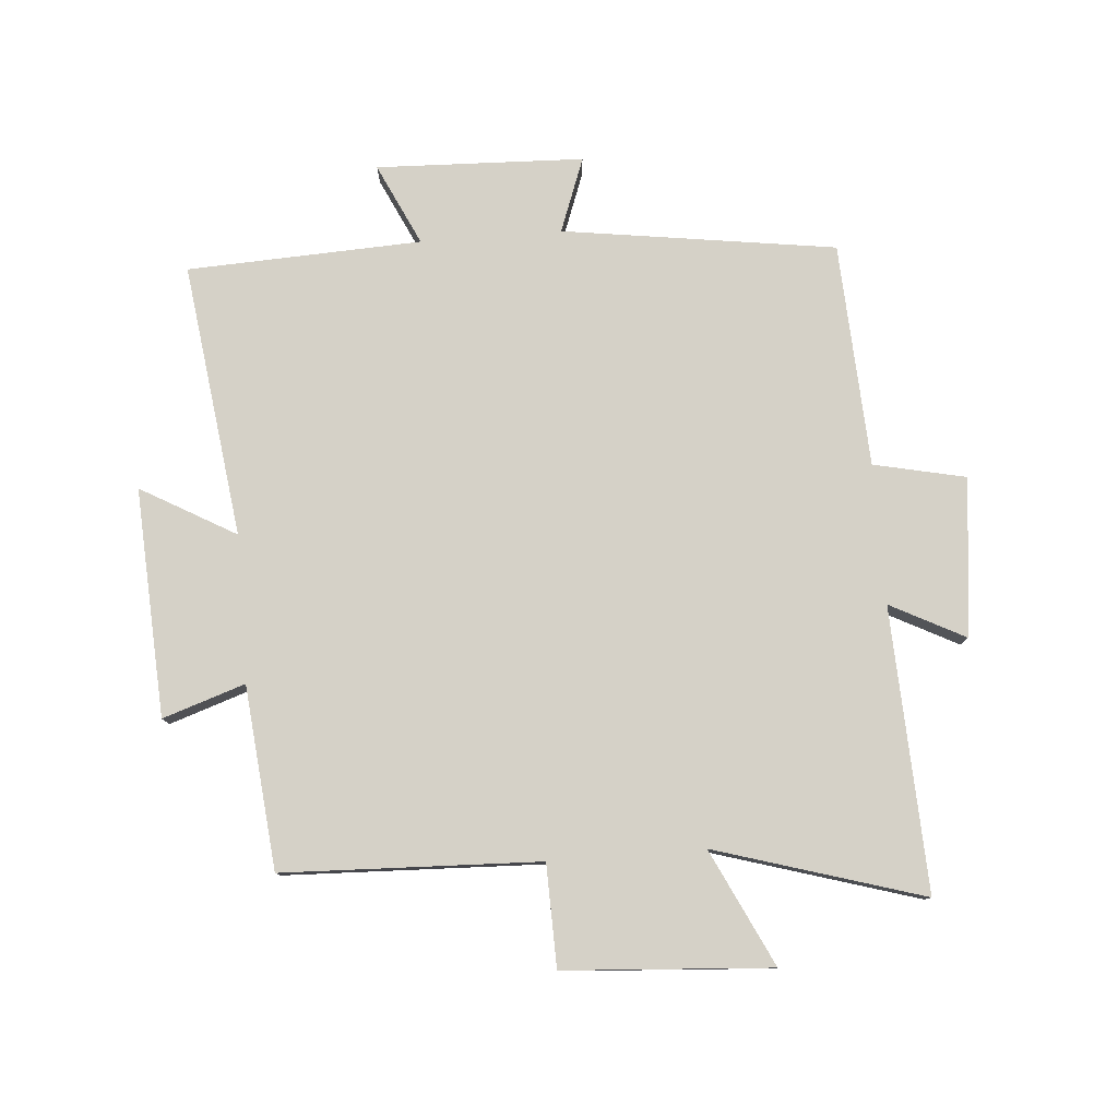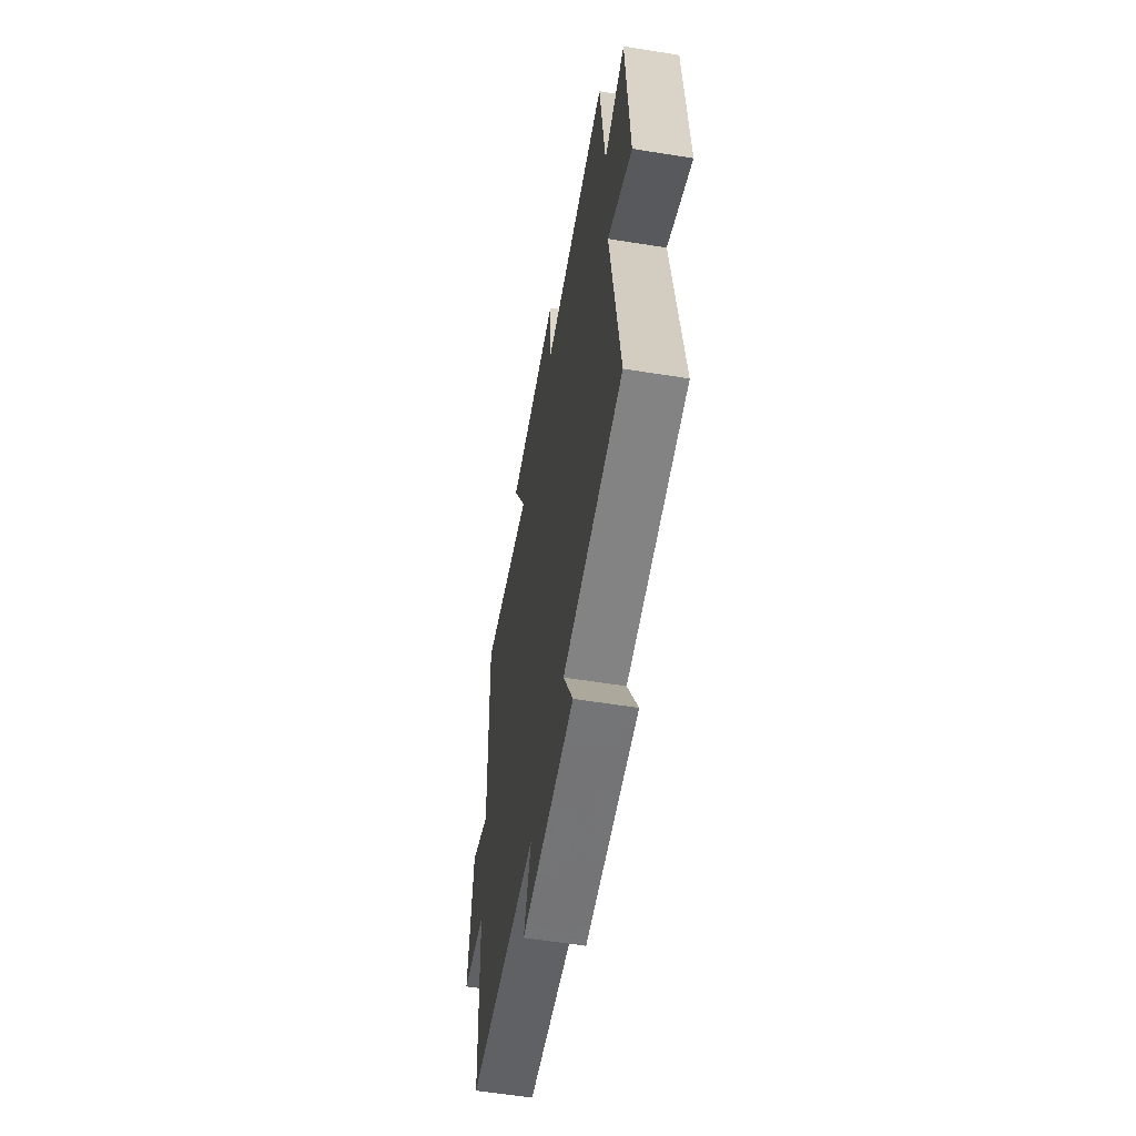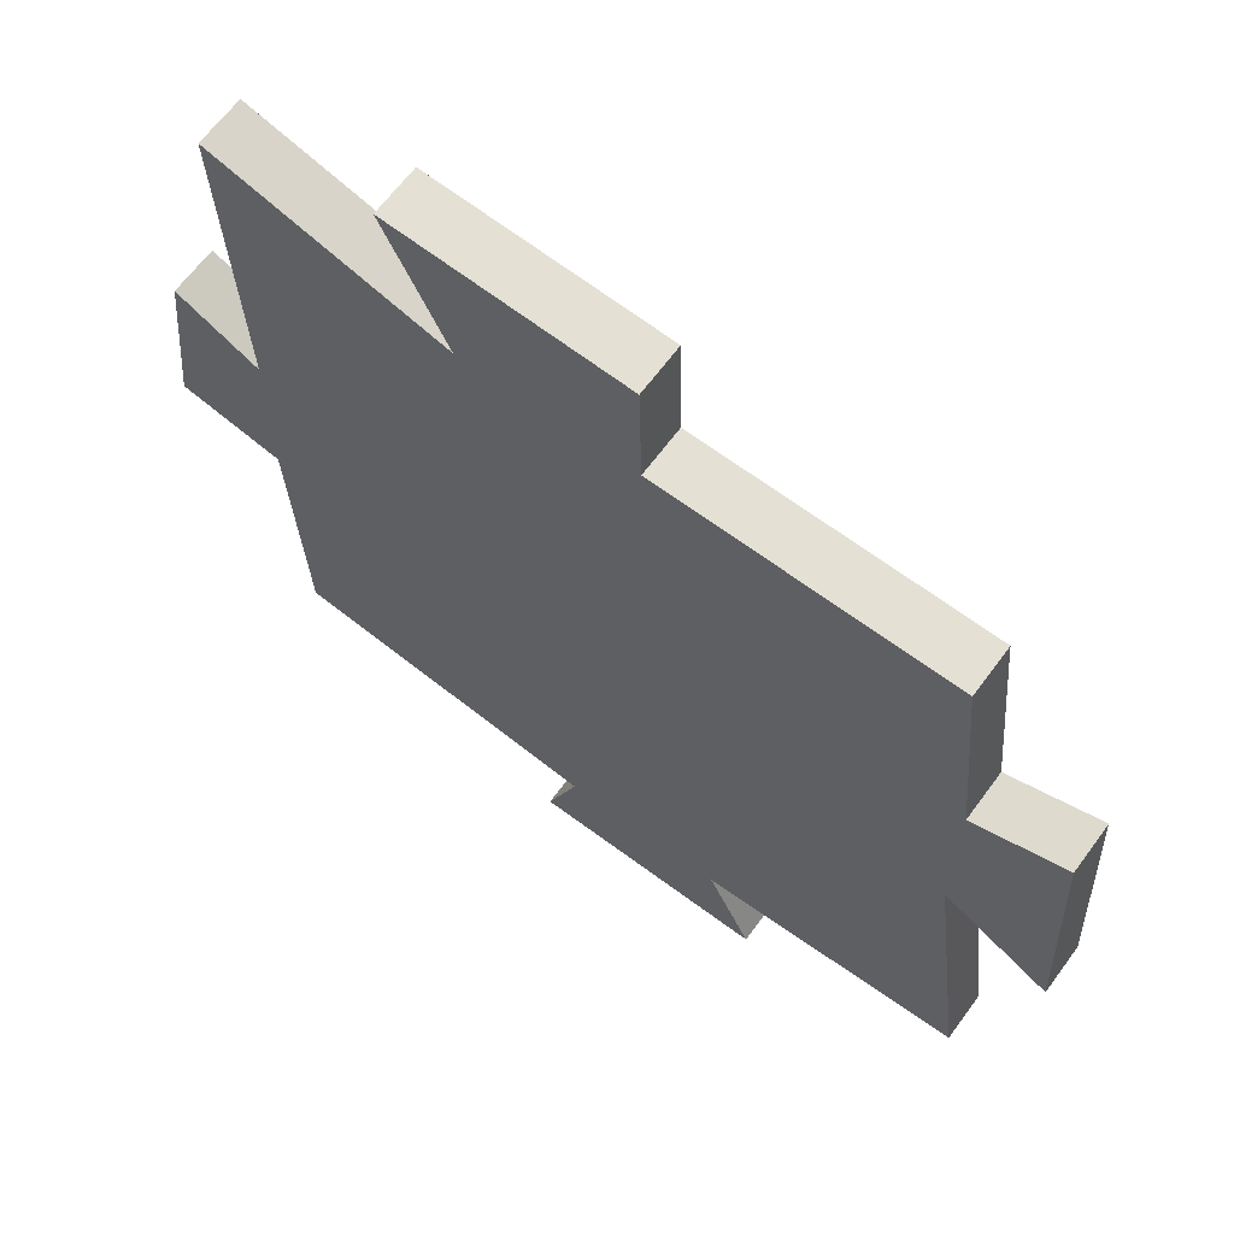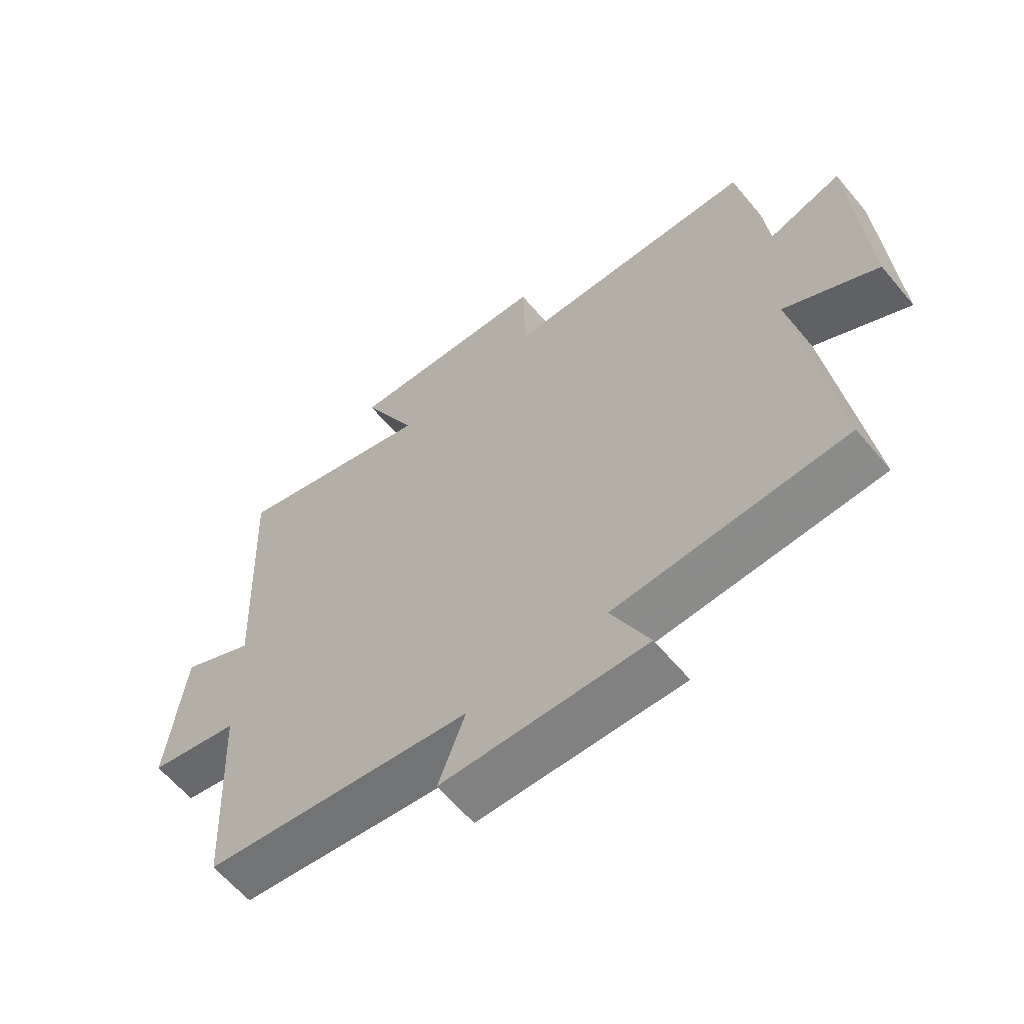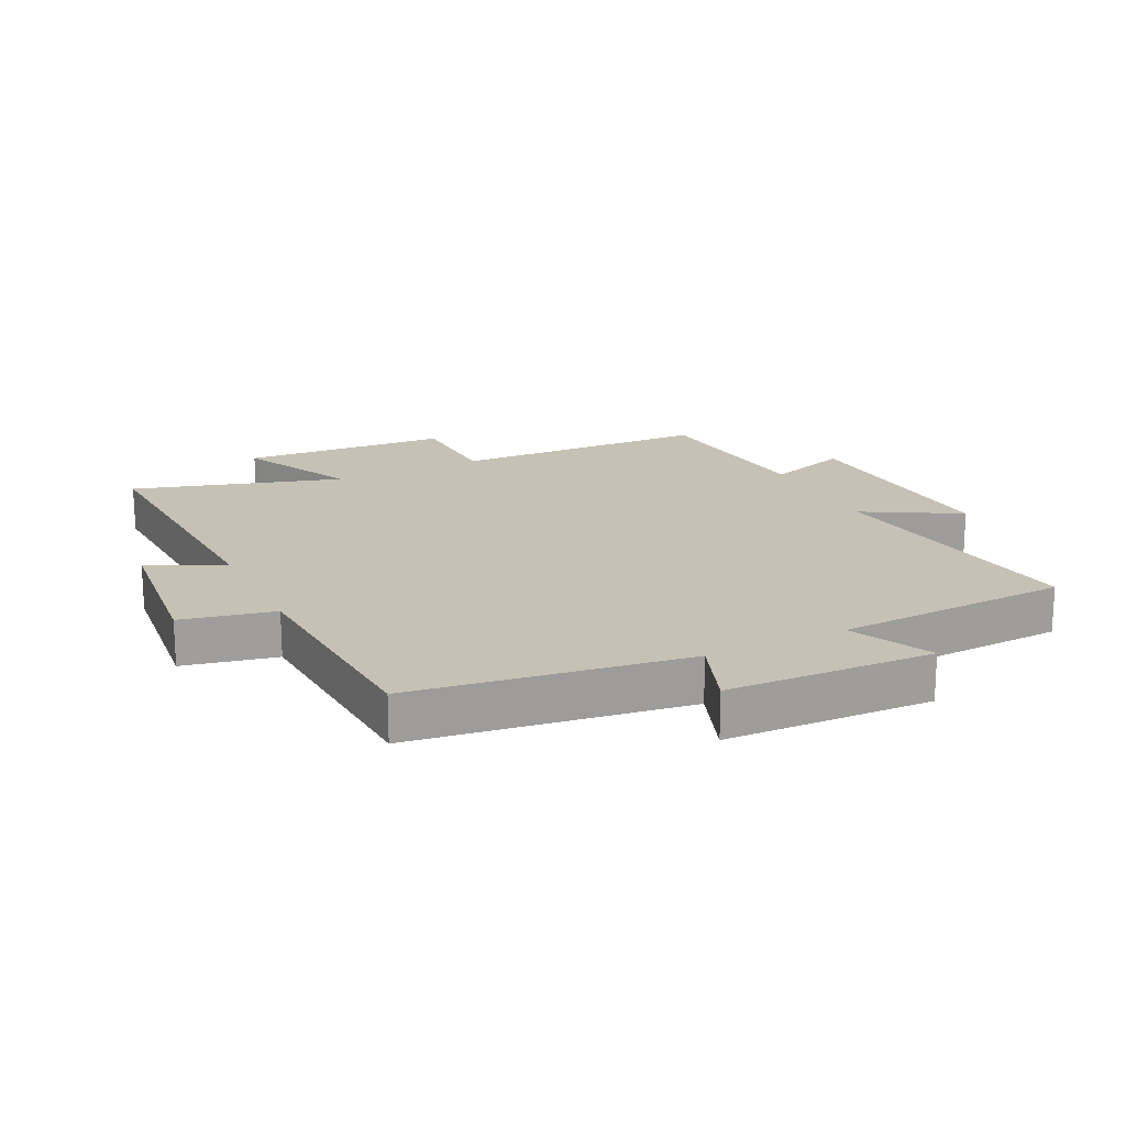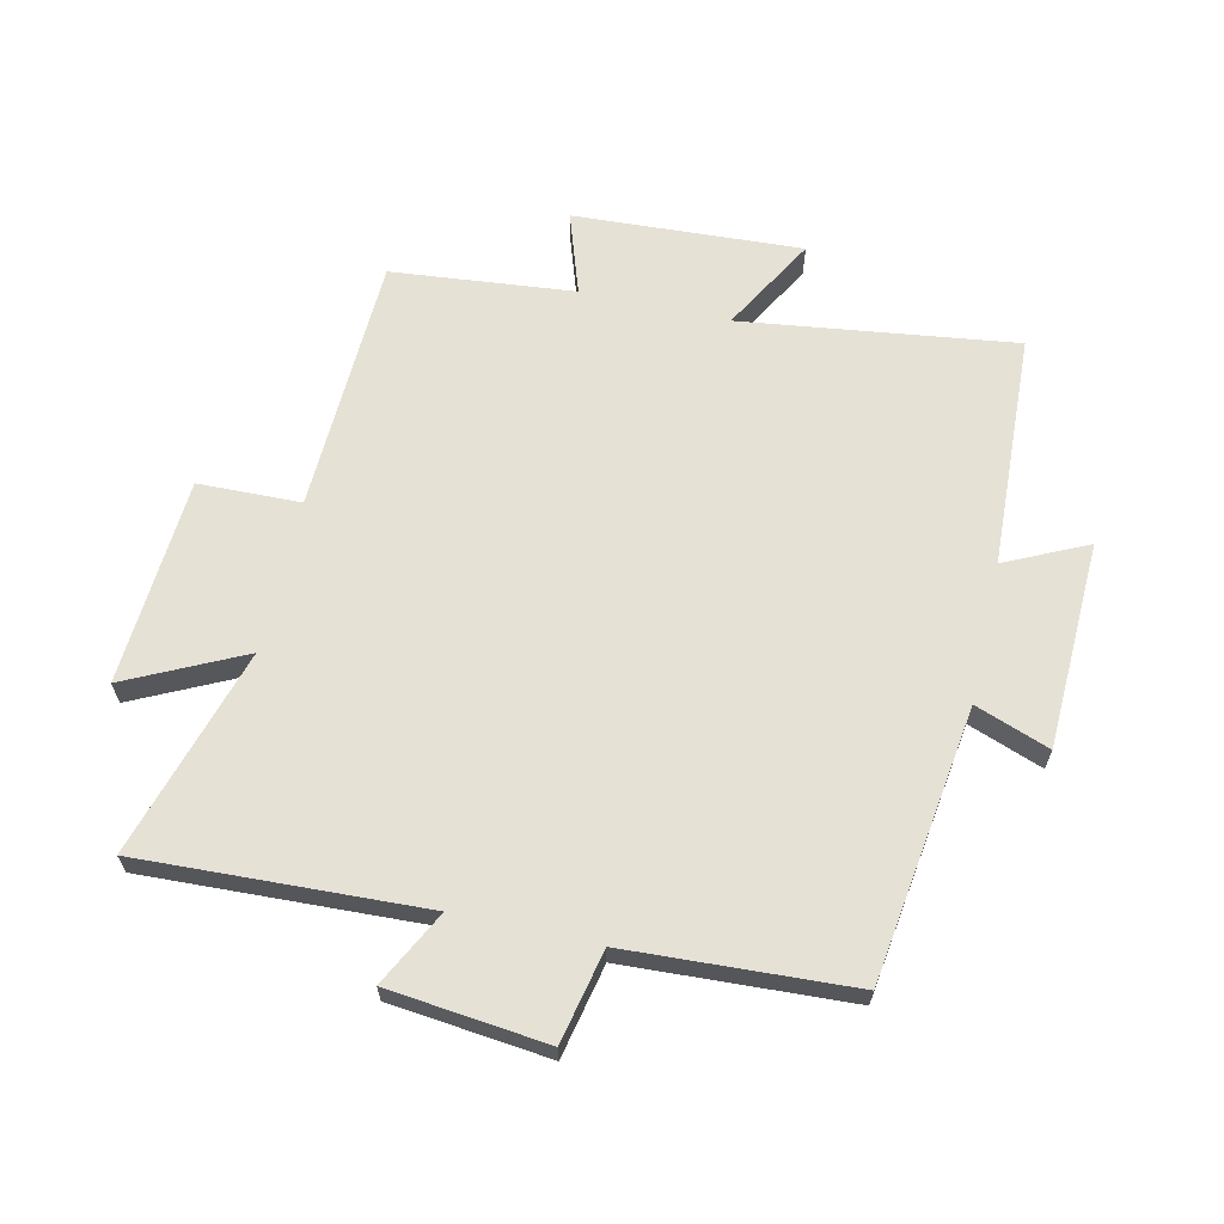
<metadata>
{"format":"obj","ext":"obj","renderer":"f3d","projection":"perspective","resolution":1024,"background":"white","views":[{"elev":79.0,"azim":-4.5,"up":"+Y"},{"elev":-58.4,"azim":-99.4,"up":"+Z"},{"elev":64.6,"azim":-143.7,"up":"+Z"},{"elev":-61.9,"azim":-140.2,"up":"+Z"},{"elev":18.8,"azim":153.8,"up":"+Y"},{"elev":64.5,"azim":102.7,"up":"+Y"}]}
</metadata>
<code>
v -0.558 0.07 -0.483
v -0.5 0.07 -0.044
v -0.652 0.07 -0.13
v -0.632 0.07 0.236
v -0.5 0.07 0.192
v -0.471 0.07 0.485
v -0.059 0.07 0.5
v -0.055 0.07 0.664
v 0.277 0.07 0.686
v 0.187 0.07 0.5
v 0.52 0.07 0.6
v 0.5 0.07 0.146
v 0.62 0.07 0.208
v 0.648 0.07 -0.046
v 0.5 0.07 -0.078
v 0.481 0.07 -0.438
v 0.043 0.07 -0.5
v 0.087 0.07 -0.619
v -0.245 0.07 -0.631
v -0.183 0.07 -0.5
v -0.558 0 -0.483
v -0.5 0 -0.044
v -0.652 0 -0.13
v -0.632 0 0.236
v -0.5 0 0.192
v -0.471 0 0.485
v -0.059 0 0.5
v -0.055 0 0.664
v 0.277 0 0.686
v 0.187 0 0.5
v 0.52 0 0.6
v 0.5 0 0.146
v 0.62 0 0.208
v 0.648 0 -0.046
v 0.5 0 -0.078
v 0.481 0 -0.438
v 0.043 0 -0.5
v 0.087 0 -0.619
v -0.245 0 -0.631
v -0.183 0 -0.5
f 17 18 19 20
f 15 16 17 20
f 15 20 1 2
f 12 13 14 15
f 12 15 2
f 10 11 12 2
f 7 8 9 10
f 5 6 7 10
f 5 10 2 3
f 3 4 5
f 40 39 38 37
f 40 37 36 35
f 22 21 40 35
f 35 34 33 32
f 22 35 32
f 22 32 31 30
f 30 29 28 27
f 30 27 26 25
f 23 22 30 25
f 25 24 23
f 1 21 22 2
f 2 22 23 3
f 3 23 24 4
f 4 24 25 5
f 5 25 26 6
f 6 26 27 7
f 7 27 28 8
f 8 28 29 9
f 9 29 30 10
f 10 30 31 11
f 11 31 32 12
f 12 32 33 13
f 13 33 34 14
f 14 34 35 15
f 15 35 36 16
f 16 36 37 17
f 17 37 38 18
f 18 38 39 19
f 19 39 40 20
f 20 40 21 1

</code>
